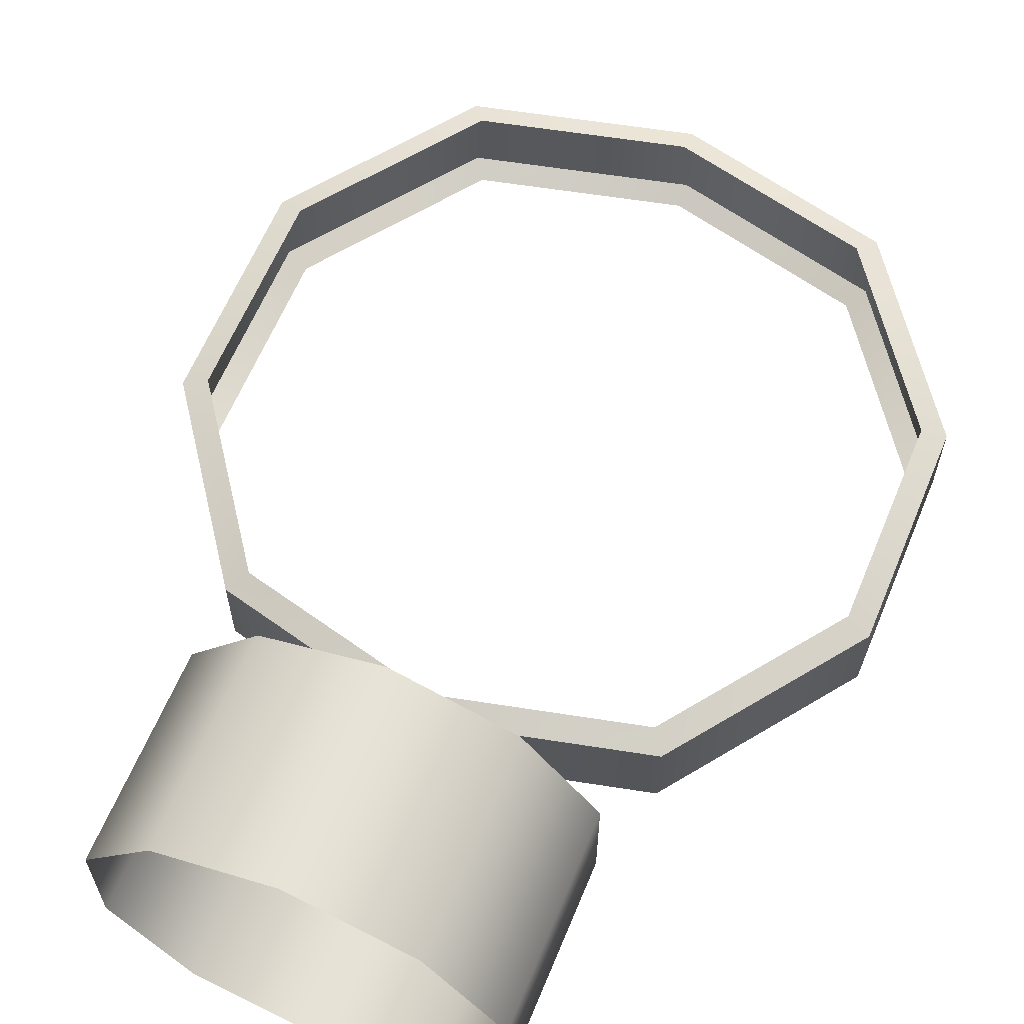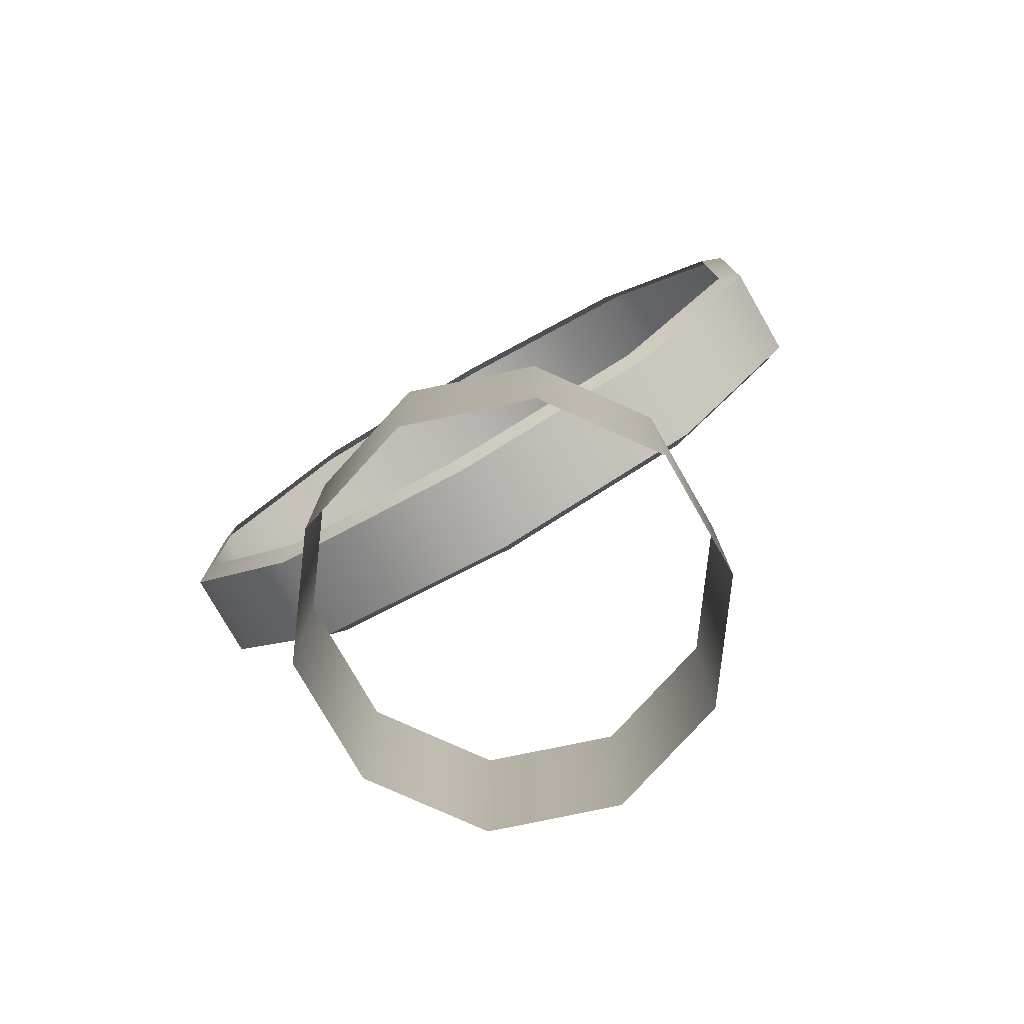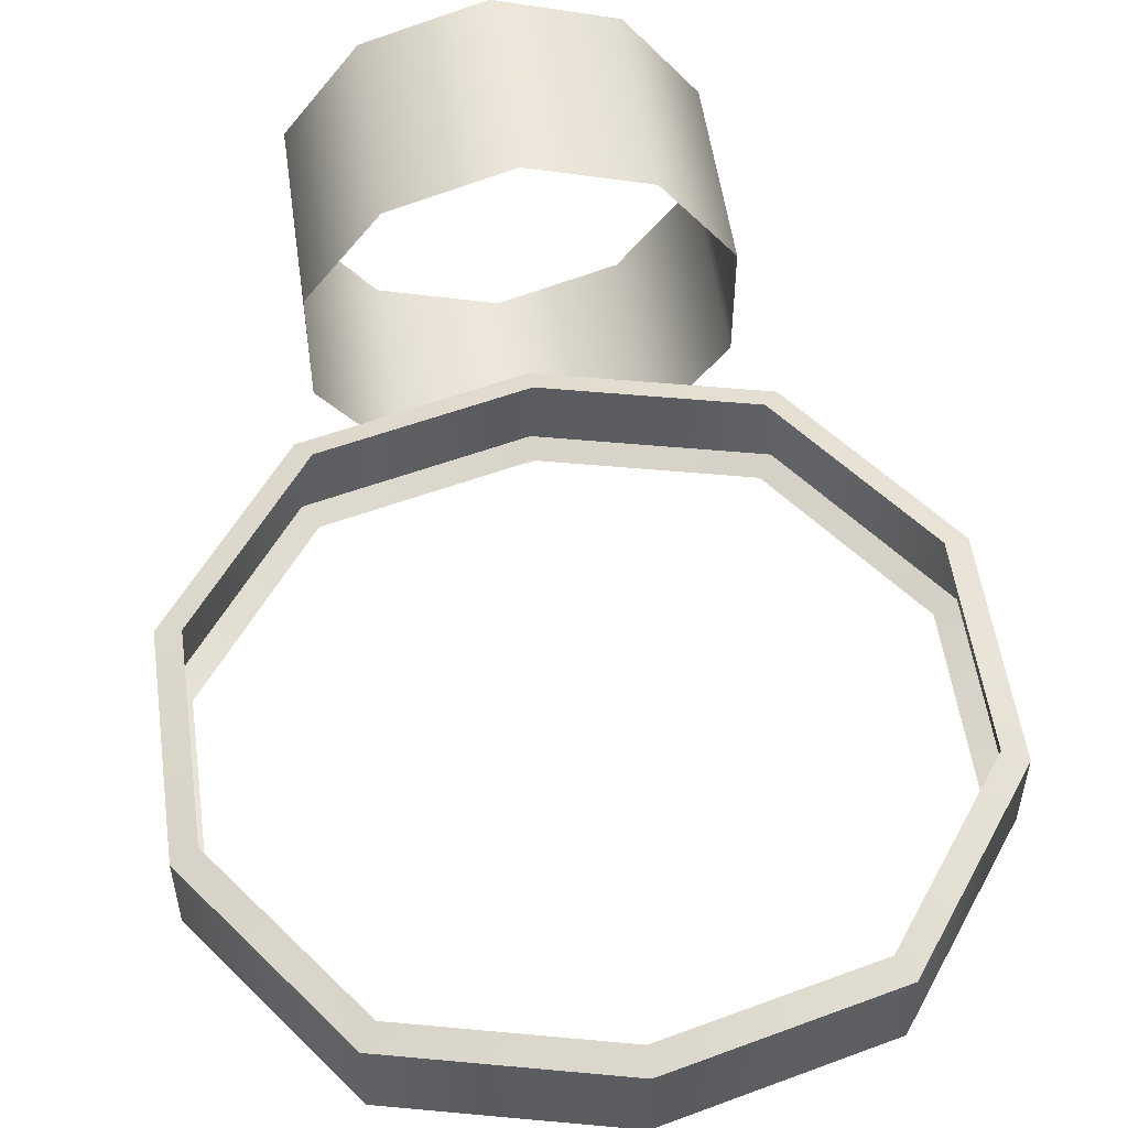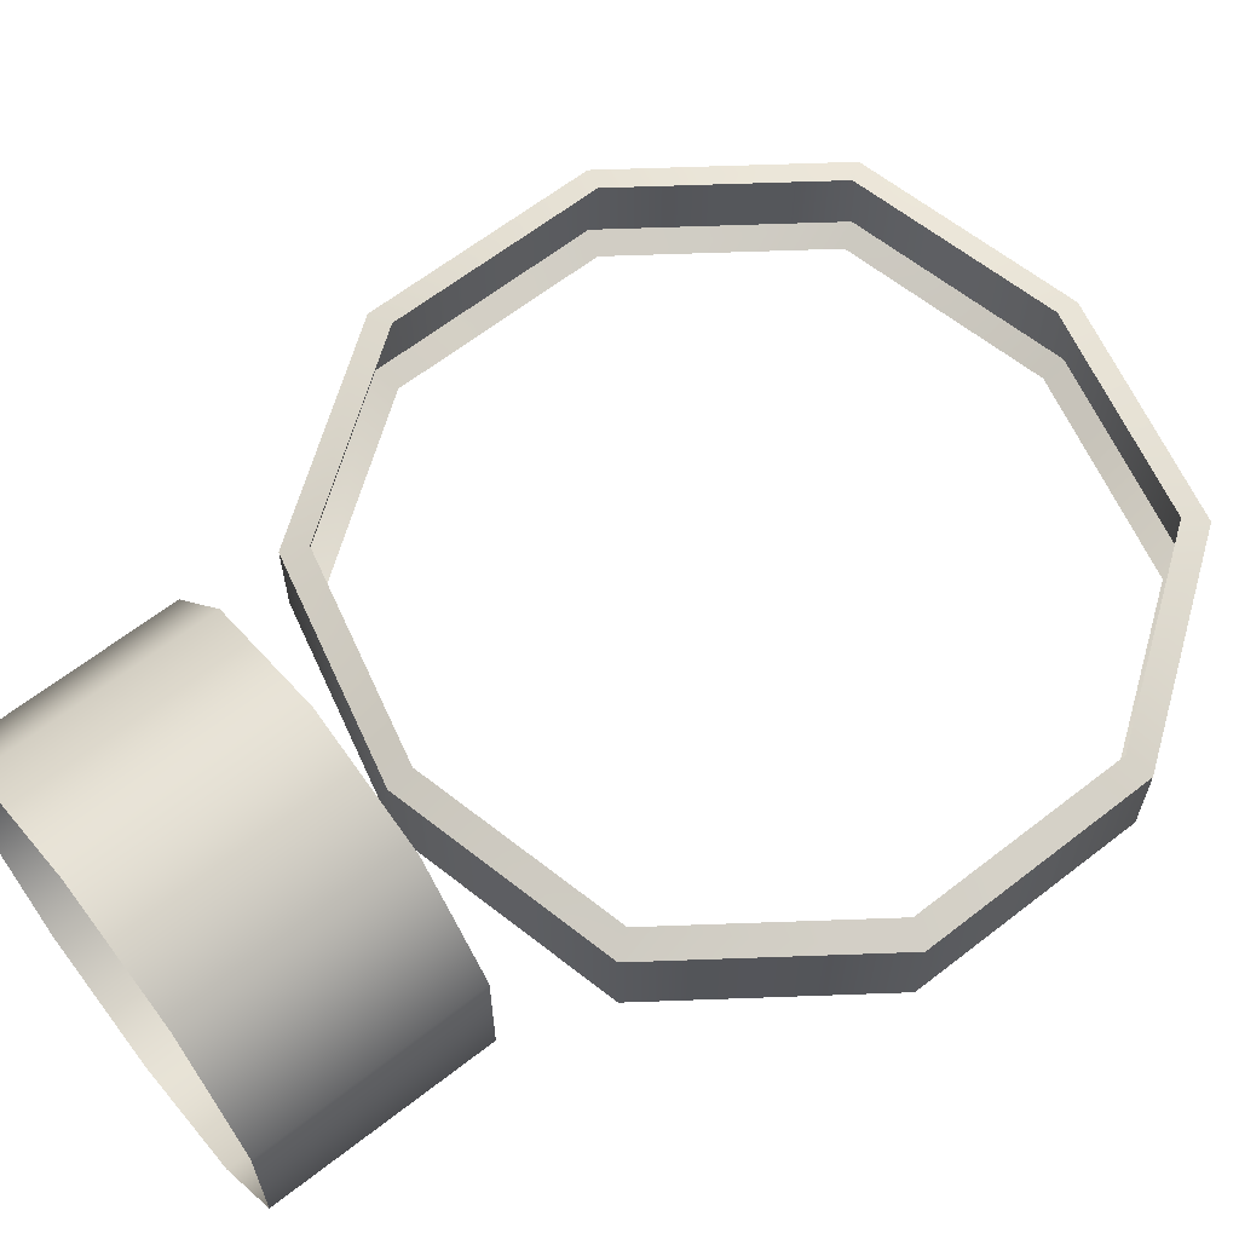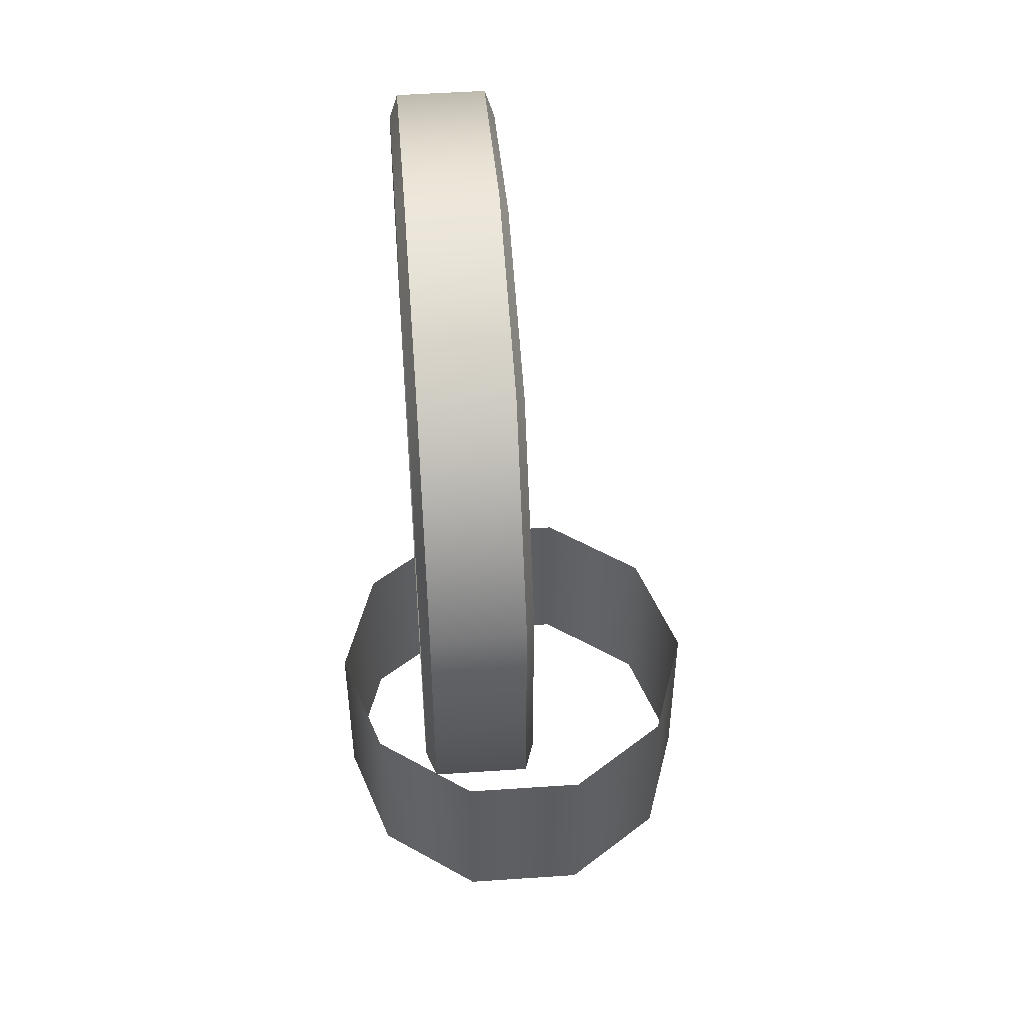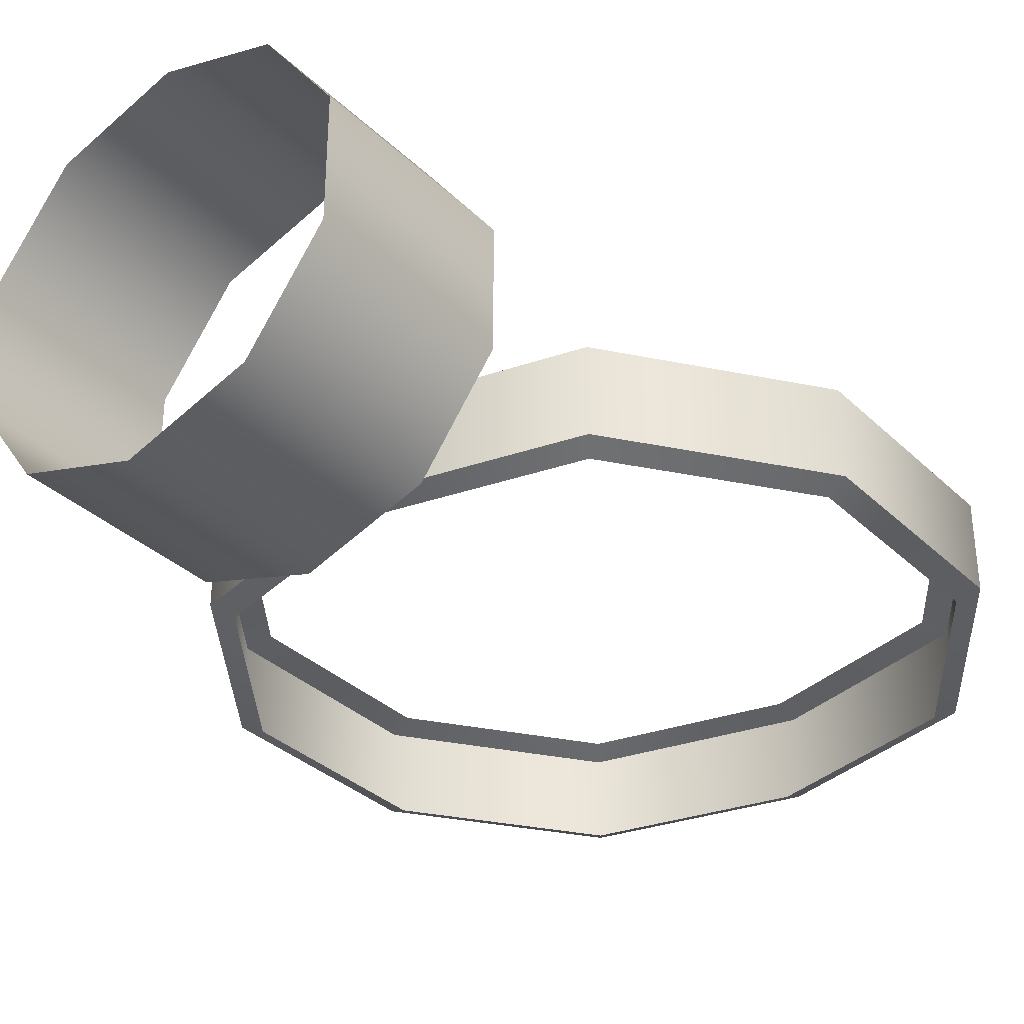
<metadata>
{"format":"obj","ext":"obj","renderer":"f3d","projection":"perspective","resolution":1024,"background":"white","views":[{"elev":62.6,"azim":22.6,"up":"+Z"},{"elev":-78.2,"azim":-150.2,"up":"+Y"},{"elev":54.0,"azim":172.0,"up":"+Z"},{"elev":64.1,"azim":51.9,"up":"+Z"},{"elev":50.3,"azim":-94.3,"up":"+Y"},{"elev":-34.0,"azim":38.4,"up":"+Z"}]}
</metadata>
<code>
g CryoTurretMesh5
v 0.2327 0.2324 0.0757
v 0.2327 -0.016 0.0757
v 0.1438 -0.016 0.198
v 0.1438 0.2324 0.198
v 0.2327 0.2324 -0.07549
v 0.2327 -0.016 -0.07549
v 0.1438 0.2324 -0.1978
v 0.1438 -0.016 -0.1978
v -5.066e-07 0.2324 -0.2445
v -5.066e-07 -0.016 -0.2445
v -0.1438 0.2324 -0.1978
v -0.1438 -0.016 -0.1978
v -5.066e-07 -0.016 -0.2445
v -5.066e-07 0.2324 -0.2445
v -0.2327 0.2324 -0.07549
v -0.2327 -0.016 -0.07549
v -0.2327 0.2324 0.0757
v -0.2327 -0.016 0.0757
v -0.1438 0.2324 0.198
v -0.1438 -0.016 0.198
v -5.066e-07 0.2324 0.2448
v -5.066e-07 -0.016 0.2448
v -0.2593 1.065 -0.01461
v -0.4196 0.844 -0.01461
v -0.4196 0.844 -0.1235
v -0.2593 1.065 -0.1235
v -0.4196 0.5713 -0.01461
v -0.4196 0.5713 -0.1235
v -0.2593 0.3507 -0.01461
v -0.2593 0.3507 -0.1235
v -5.066e-07 0.288 -0.01461
v -5.066e-07 0.288 -0.1235
v 0.2593 0.3507 -0.01461
v 0.2593 0.3507 -0.1235
v 0.2593 1.065 -0.01461
v 0.2415 1.04 -0.003989
v -5.066e-07 1.098 -0.003989
v -5.066e-07 1.127 -0.01461
v -0.2593 1.065 -0.01461
v -0.2415 1.04 -0.003989
v -0.2593 1.065 -0.1235
v -0.4196 0.844 -0.1235
v -0.3935 0.8355 -0.1341
v -0.2432 1.042 -0.1341
v -0.3907 0.8346 -0.003989
v -0.4196 0.844 -0.01461
v -0.4196 0.5713 -0.1235
v -0.3935 0.5798 -0.1341
v -0.3907 0.5807 -0.003989
v -0.4196 0.5713 -0.01461
v -0.2593 0.3507 -0.1235
v -0.2432 0.3729 -0.1341
v -0.2415 0.3753 -0.003989
v -0.2593 0.3507 -0.01461
v -5.066e-07 0.288 -0.1235
v -5.066e-07 0.3141 -0.1341
v 0.2593 0.3507 -0.1235
v 0.2432 0.3729 -0.1341
v 0.2593 1.065 -0.01461
v -5.066e-07 1.127 -0.01461
v -5.066e-07 1.127 -0.1235
v 0.2593 1.065 -0.1235
v 0.4196 0.844 -0.1235
v 0.4196 0.844 -0.01461
v 0.4196 0.5713 -0.1235
v 0.4196 0.5713 -0.01461
v 0.2593 1.065 -0.1235
v -5.066e-07 1.127 -0.1235
v -5.066e-07 1.101 -0.1341
v 0.2432 1.042 -0.1341
v 0.4196 0.844 -0.01461
v 0.3907 0.8346 -0.003989
v 0.3935 0.8355 -0.1341
v 0.4196 0.844 -0.1235
v 0.4196 0.5713 -0.01461
v 0.3907 0.5807 -0.003989
v 0.3935 0.5798 -0.1341
v 0.4196 0.5713 -0.1235
v 0.2593 0.3507 -0.01461
v 0.2415 0.3753 -0.003989
v -5.066e-07 0.288 -0.01461
v -5.066e-07 0.3169 -0.003989
g CryoTurretMesh5_0
f 3 2 1
f 4 3 1
f 2 6 5
f 1 2 5
f 6 8 7
f 5 6 7
f 8 10 9
f 7 8 9
f 13 12 11
f 14 13 11
f 12 16 15
f 11 12 15
f 16 18 17
f 15 16 17
f 18 20 19
f 17 18 19
f 20 22 21
f 19 20 21
f 22 3 4
f 21 22 4
f 25 24 23
f 26 25 23
f 28 27 24
f 25 28 24
f 30 29 27
f 28 30 27
f 32 31 29
f 30 32 29
f 32 34 33
f 31 32 33
f 37 36 35
f 38 37 35
f 37 38 39
f 40 37 39
f 43 42 41
f 44 43 41
f 45 40 39
f 46 45 39
f 48 47 42
f 43 48 42
f 49 45 46
f 50 49 46
f 52 51 47
f 48 52 47
f 53 49 50
f 54 53 50
f 56 55 51
f 52 56 51
f 56 58 57
f 55 56 57
f 61 60 59
f 62 61 59
f 63 62 59
f 64 63 59
f 65 63 64
f 66 65 64
f 34 65 66
f 33 34 66
f 69 68 67
f 70 69 67
f 72 71 35
f 36 72 35
f 73 70 67
f 74 73 67
f 76 75 71
f 72 76 71
f 77 73 74
f 78 77 74
f 80 79 75
f 76 80 75
f 58 77 78
f 57 58 78
f 82 81 79
f 80 82 79
f 82 53 54
f 81 82 54
f 69 44 41
f 68 69 41
f 61 26 23
f 60 61 23

</code>
